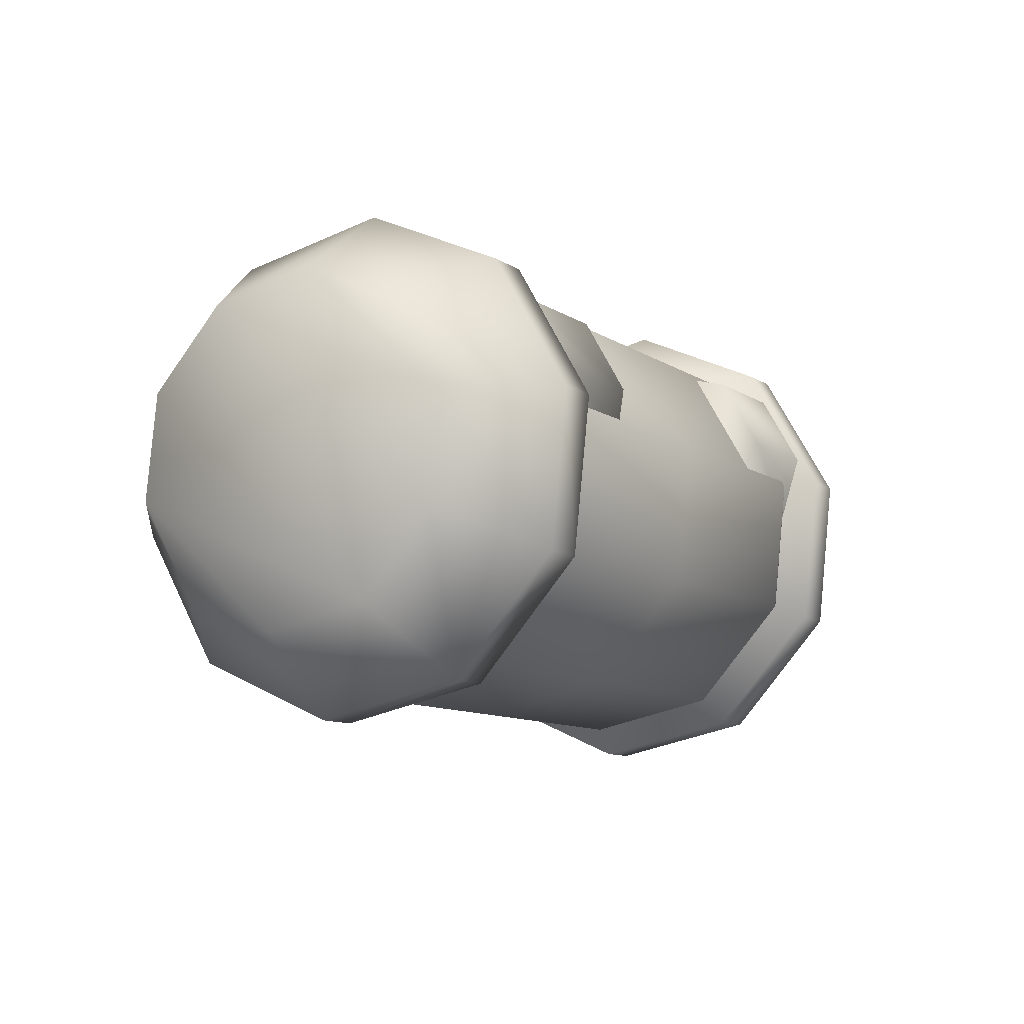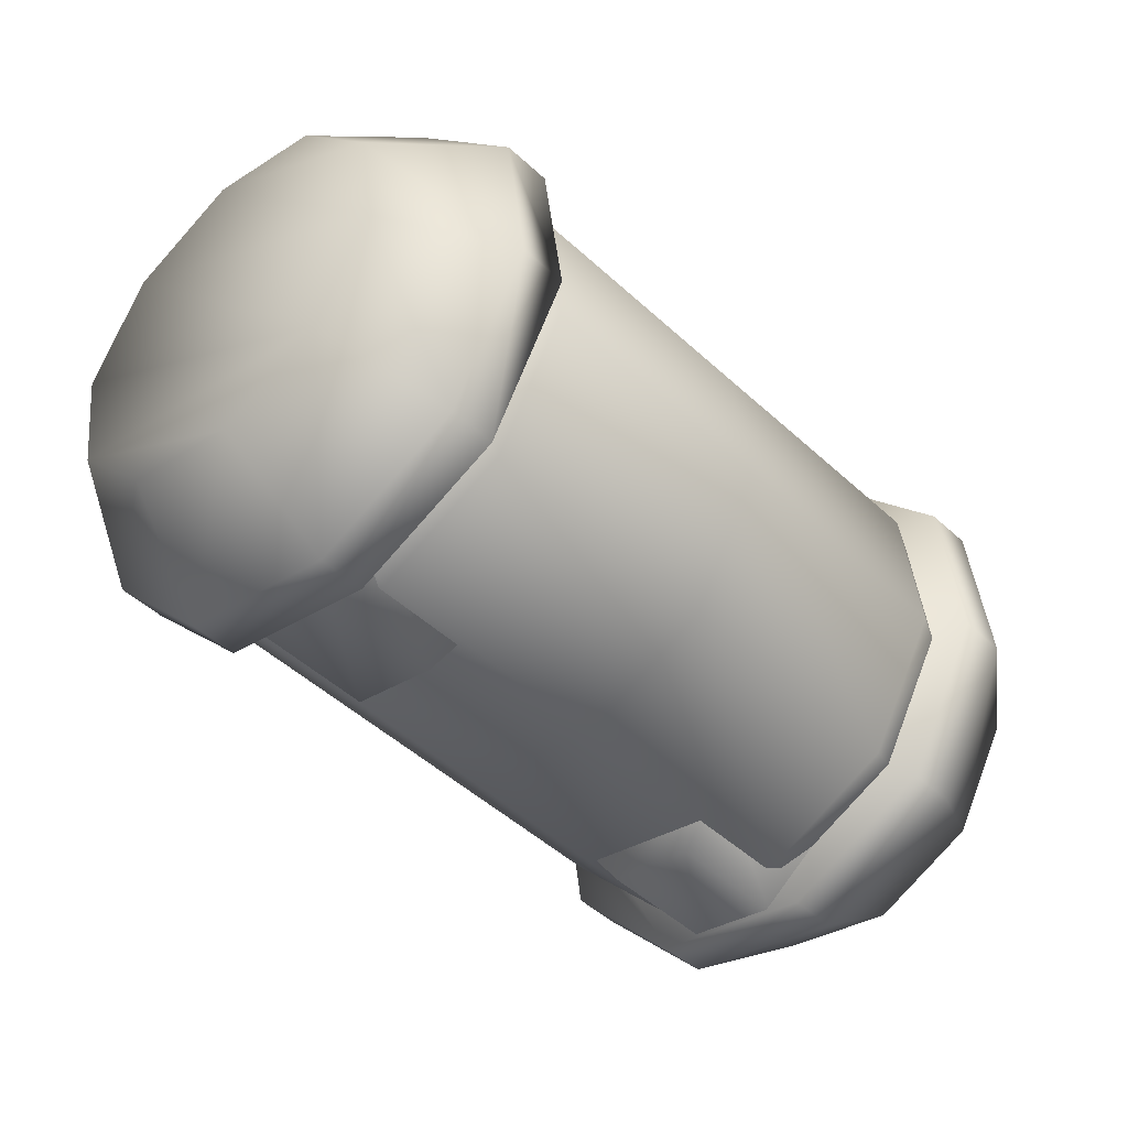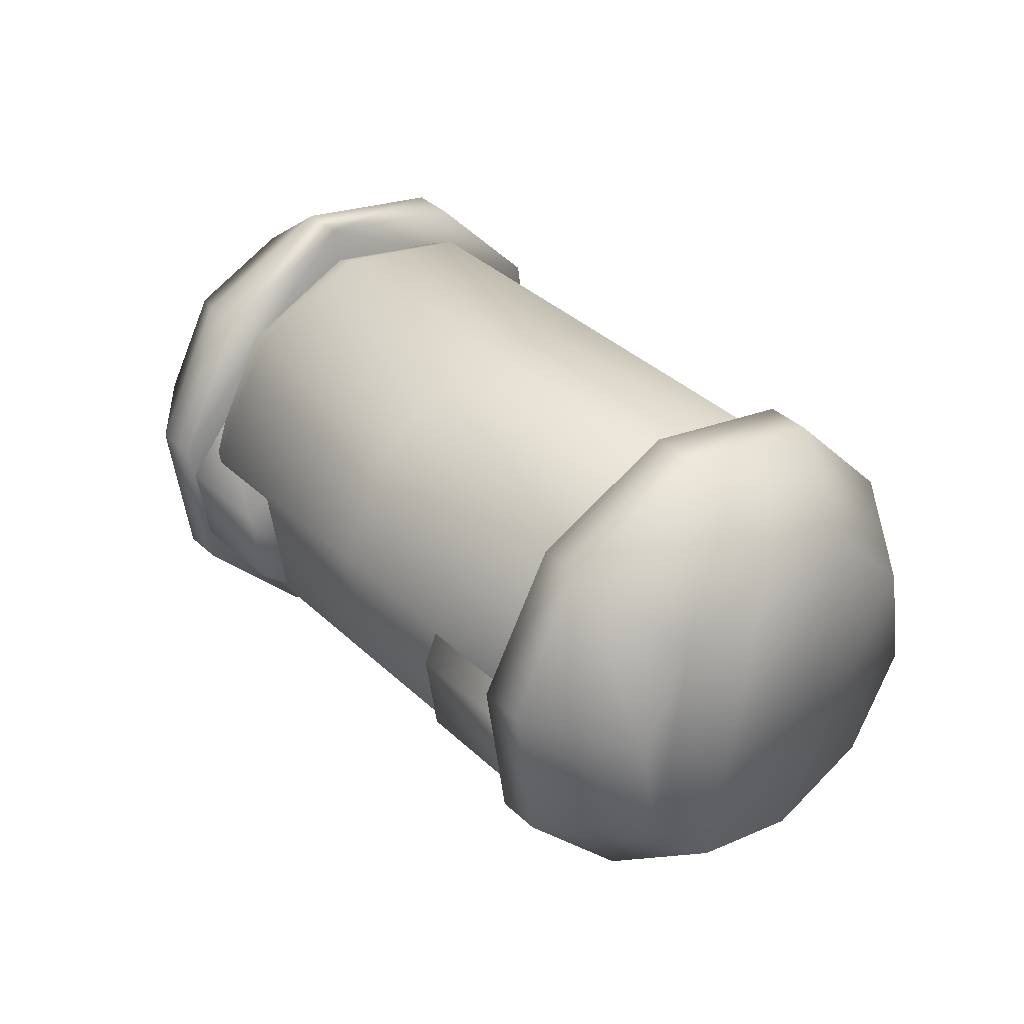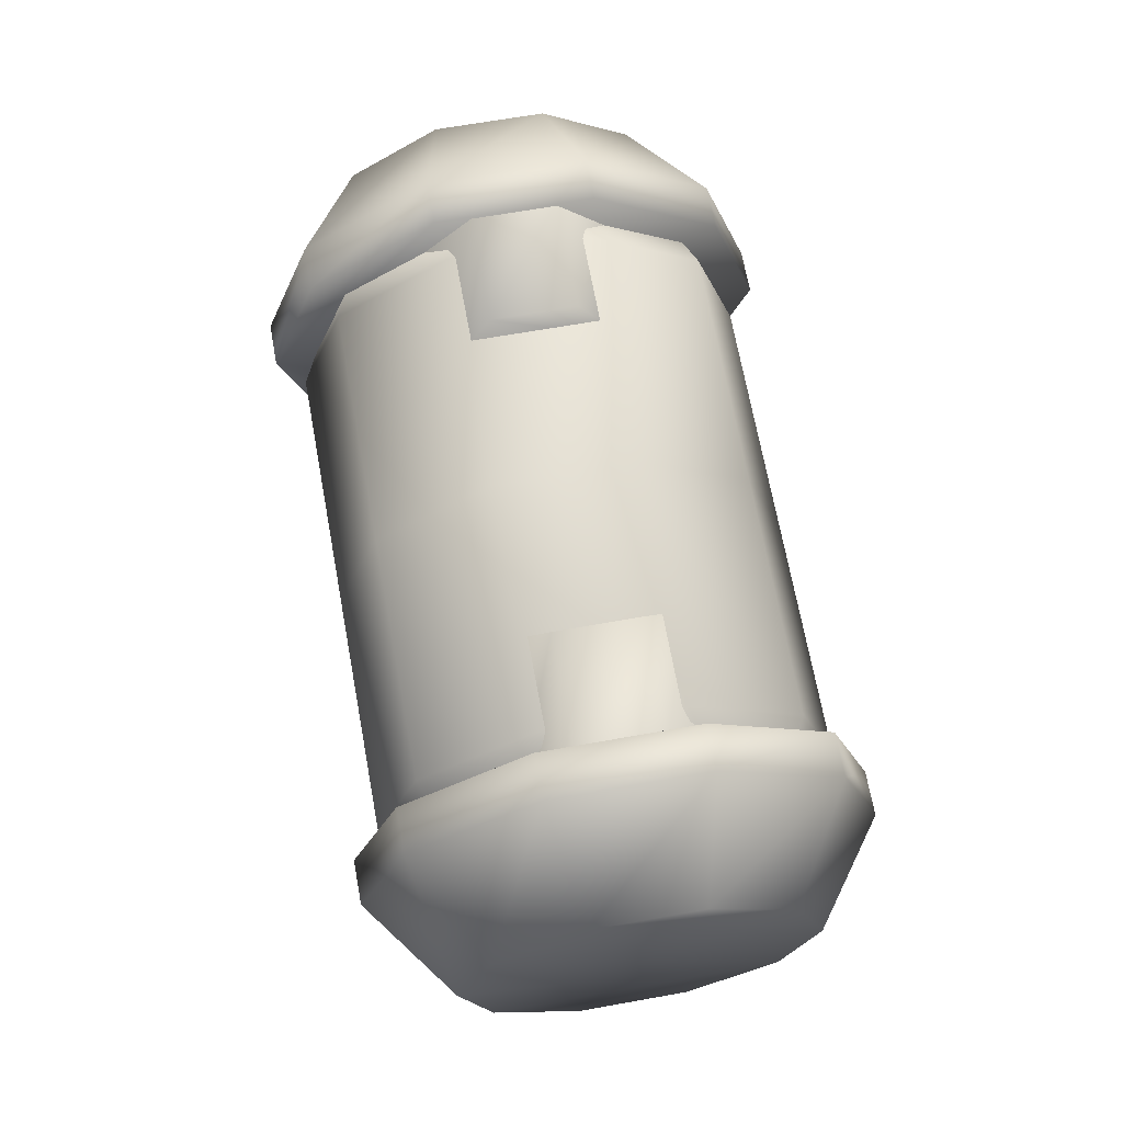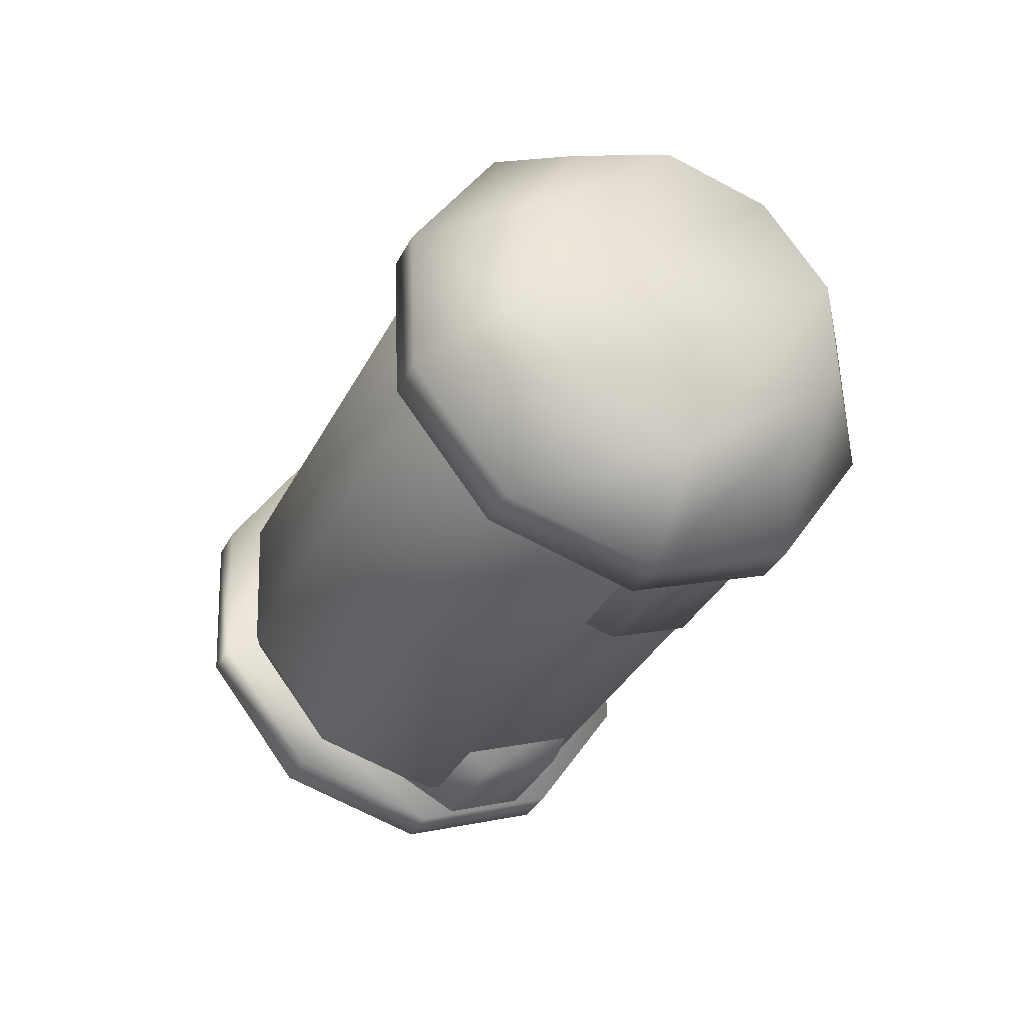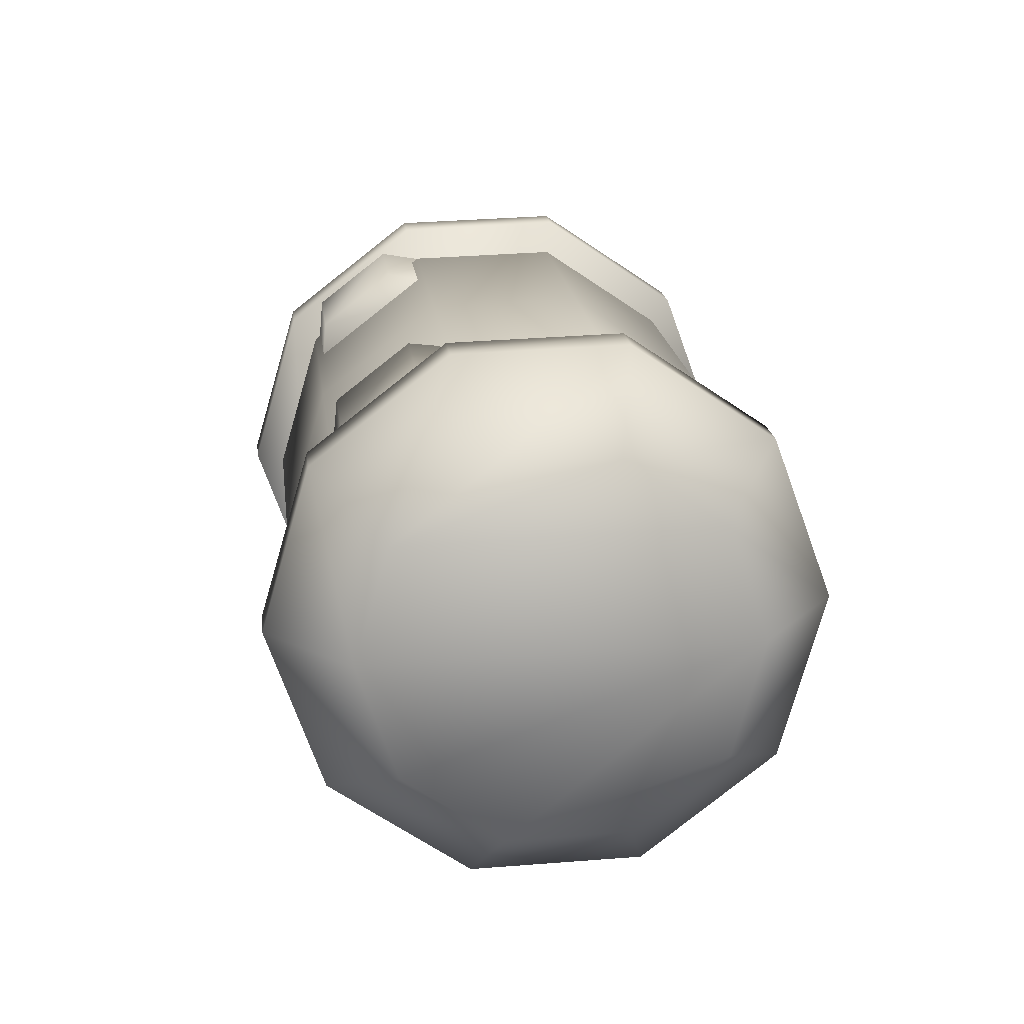
<metadata>
{"format":"obj","ext":"obj","renderer":"f3d","projection":"perspective","resolution":1024,"background":"white","views":[{"elev":55.3,"azim":-142.0,"up":"+Y"},{"elev":9.7,"azim":45.1,"up":"+Z"},{"elev":-57.4,"azim":-109.9,"up":"+Y"},{"elev":15.5,"azim":-33.4,"up":"+Y"},{"elev":24.6,"azim":124.2,"up":"+Y"},{"elev":53.9,"azim":-20.4,"up":"+Z"}]}
</metadata>
<code>
v 3.121 -10.44 1.727
v 5.123 -8.445 4.919
v 2.611 -10.11 6.68
v 1.211 -11.51 4.448
v -0.6655 -11.01 -0.1491
v -1.437 -11.91 3.136
v -4.789 -9.94 0.006265
v -4.321 -11.16 3.245
v -7.676 -7.634 2.134
v -6.339 -9.543 4.733
v -8.223 -4.974 5.422
v -6.722 -7.683 7.032
v -6.221 -2.977 8.613
v -5.322 -6.286 9.263
v -2.435 -2.406 10.49
v -2.674 -5.887 10.58
v 1.689 -3.478 10.33
v 0.2098 -6.637 10.47
v 4.576 -5.785 8.206
v 2.228 -8.25 8.979
v 5.341 -7.499 4.19
v 4.794 -4.839 7.477
v 3.339 -9.495 0.9982
v -0.4469 -10.07 -0.8782
v -4.571 -8.994 -0.7228
v -7.458 -6.687 1.405
v -8.004 -4.028 4.693
v -6.002 -2.031 7.884
v -2.216 -1.46 9.761
v 1.908 -2.532 9.605
v 4.268 -4.361 6.705
v 3.825 -4.985 6.997
v 4.285 -7.224 4.23
v 4.756 -6.734 3.772
v 2.6 -8.905 1.543
v 2.969 -8.516 0.9244
v -0.587 -9.385 -0.0361
v -0.4089 -9.026 -0.7499
v -4.058 -8.483 0.09469
v -4.089 -8.069 -0.6113
v -6.488 -6.541 1.886
v -6.664 -6.011 1.287
v -6.948 -4.302 4.653
v -7.152 -3.637 4.221
v -5.263 -2.622 7.339
v -5.366 -1.856 7.068
v -2.076 -2.141 8.918
v -1.988 -1.346 8.743
v 1.395 -3.044 8.788
v 1.692 -2.303 8.604
v 6.948 4.302 -4.653
v 7.152 3.637 -4.221
v 5.366 1.856 -7.068
v 5.263 2.622 -7.339
v 1.988 1.346 -8.743
v 2.076 2.141 -8.918
v -1.692 2.303 -8.604
v -1.395 3.044 -8.788
v -4.268 4.361 -6.705
v -3.825 4.985 -6.997
v -4.756 6.734 -3.772
v -4.285 7.224 -4.23
v -2.969 8.516 -0.9244
v -2.6 8.905 -1.543
v 0.4089 9.026 0.7499
v 0.587 9.385 0.0361
v 4.089 8.069 0.6113
v 4.058 8.483 -0.0947
v 6.664 6.011 -1.287
v 6.488 6.541 -1.886
v 5.466 0.8247 2.709
v 5.954 -1.549 -0.2243
v 4.167 -3.33 -3.072
v 0.7893 -3.84 -4.746
v -2.89 -2.883 -4.608
v -5.466 -0.8247 -2.709
v -5.954 1.549 0.2243
v -4.167 3.33 3.072
v -0.7893 3.84 4.746
v 2.89 2.883 4.608
v 2.969 -7.21 -1.175
v 0.9213 -7.519 -2.19
v -0.7124 -6.463 -2.115
v 3.602 -5.812 0.02274
v -5.004 -0.2556 4.653
v -4.545 0.3888 6.432
v -2.497 0.6978 7.447
v -0.6895 0.3954 6.791
v 2.401 -9.668 0.7188
v 0.3534 -9.977 -0.2962
v -1.367 -9.298 0.06922
v 2.947 -8.647 2.207
v -5.659 -3.09 6.838
v -5.113 -2.069 8.326
v -3.065 -1.76 9.341
v -1.344 -2.439 8.976
v 2.435 2.406 -10.49
v -1.689 3.478 -10.33
v -0.2098 6.637 -10.47
v 2.674 5.887 -10.58
v 6.221 2.977 -8.613
v 5.322 6.286 -9.263
v 8.223 4.974 -5.422
v 6.722 7.683 -7.032
v 7.676 7.634 -2.134
v 6.339 9.543 -4.733
v 4.789 9.94 -0.006268
v 4.321 11.16 -3.245
v 0.6655 11.01 0.1491
v 1.437 11.91 -3.136
v -3.121 10.44 -1.727
v -1.211 11.51 -4.448
v -5.123 8.445 -4.919
v -2.611 10.11 -6.68
v -4.576 5.785 -8.206
v -2.228 8.25 -8.979
v -1.908 2.532 -9.605
v -4.794 4.839 -7.477
v 2.216 1.46 -9.761
v 6.002 2.031 -7.884
v 8.004 4.028 -4.693
v 7.458 6.687 -1.405
v 4.571 8.994 0.7228
v 0.4469 10.07 0.8782
v -3.339 9.496 -0.9982
v -5.341 7.499 -4.19
v 2.497 -0.6978 -7.447
v 4.545 -0.3888 -6.432
v 5.004 0.2556 -4.653
v 0.6895 -0.3954 -6.791
v 0.7124 6.463 2.115
v -0.9213 7.519 2.19
v -2.969 7.21 1.175
v -3.602 5.812 -0.02274
v 3.065 1.76 -9.341
v 5.113 2.069 -8.326
v 5.659 3.09 -6.838
v 1.344 2.44 -8.976
v 1.367 9.298 -0.06922
v -0.3534 9.977 0.2962
v -2.401 9.668 -0.7188
v -2.947 8.647 -2.207
g mat-tex
f 1 2 3
f 1 3 4
f 5 1 4
f 5 4 6
f 7 5 6
f 7 6 8
f 9 7 8
f 9 8 10
f 11 9 10
f 11 10 12
f 13 11 12
f 13 12 14
f 15 13 14
f 15 14 16
f 17 15 16
f 17 16 18
f 19 17 18
f 19 18 20
f 2 19 20
f 2 20 3
f 21 22 19
f 21 19 2
f 23 21 2
f 23 2 1
f 24 23 1
f 24 1 5
f 25 24 5
f 25 5 7
f 26 25 7
f 26 7 9
f 27 26 9
f 27 9 11
f 28 27 11
f 28 11 13
f 29 28 13
f 29 13 15
f 30 29 15
f 30 15 17
f 22 30 17
f 22 17 19
f 22 21 23
f 22 23 24
f 22 24 25
f 22 25 26
f 22 26 27
f 22 27 28
f 22 28 29
f 22 29 30
f 31 32 33
f 31 33 34
f 34 33 35
f 34 35 36
f 36 35 37
f 36 37 38
f 38 37 39
f 38 39 40
f 40 39 41
f 40 41 42
f 42 41 43
f 42 43 44
f 44 43 45
f 44 45 46
f 46 45 47
f 46 47 48
f 48 47 49
f 48 49 50
f 50 49 32
f 50 32 31
f 51 52 53
f 51 53 54
f 54 53 55
f 54 55 56
f 56 55 57
f 56 57 58
f 58 57 59
f 58 59 60
f 60 59 61
f 60 61 62
f 62 61 63
f 62 63 64
f 64 63 65
f 64 65 66
f 66 65 67
f 66 67 68
f 68 67 69
f 68 69 70
f 70 69 52
f 70 52 51
f 52 69 71
f 52 71 72
f 53 52 72
f 53 72 73
f 55 53 73
f 55 73 74
f 57 55 74
f 57 74 75
f 59 57 75
f 59 75 76
f 61 59 76
f 61 76 77
f 63 61 77
f 63 77 78
f 65 63 78
f 65 78 79
f 67 65 79
f 67 79 80
f 69 67 80
f 69 80 71
f 71 31 34
f 71 34 72
f 72 34 36
f 72 36 73
f 73 36 38
f 73 38 74
f 74 38 40
f 74 40 75
f 75 40 42
f 75 42 76
f 76 42 44
f 76 44 77
f 77 44 46
f 77 46 78
f 78 46 48
f 78 48 79
f 79 48 50
f 79 50 80
f 80 50 31
f 80 31 71
f 81 82 83
f 81 83 84
f 85 86 87
f 85 87 88
f 89 90 82
f 89 82 81
f 90 91 83
f 90 83 82
f 92 89 81
f 92 81 84
f 93 94 86
f 93 86 85
f 94 95 87
f 94 87 86
f 95 96 88
f 95 88 87
f 97 98 99
f 97 99 100
f 101 97 100
f 101 100 102
f 103 101 102
f 103 102 104
f 105 103 104
f 105 104 106
f 107 105 106
f 107 106 108
f 109 107 108
f 109 108 110
f 111 109 110
f 111 110 112
f 113 111 112
f 113 112 114
f 115 113 114
f 115 114 116
f 98 115 116
f 98 116 99
f 117 118 115
f 117 115 98
f 119 117 98
f 119 98 97
f 120 119 97
f 120 97 101
f 121 120 101
f 121 101 103
f 122 121 103
f 122 103 105
f 123 122 105
f 123 105 107
f 124 123 107
f 124 107 109
f 125 124 109
f 125 109 111
f 126 125 111
f 126 111 113
f 118 126 113
f 118 113 115
f 118 117 119
f 118 119 120
f 118 120 121
f 118 121 122
f 118 122 123
f 118 123 124
f 118 124 125
f 118 125 126
f 127 128 129
f 127 129 130
f 131 132 133
f 131 133 134
f 135 136 128
f 135 128 127
f 136 137 129
f 136 129 128
f 138 135 127
f 138 127 130
f 139 140 132
f 139 132 131
f 140 141 133
f 140 133 132
f 141 142 134
f 141 134 133
f 116 106 104
f 116 114 106
f 114 112 106
f 112 108 106
f 112 110 108
f 104 102 116
f 102 99 116
f 102 100 99
f 18 16 14
f 14 20 18
f 20 14 12
f 12 3 20
f 10 3 12
f 10 8 3
f 8 4 3
f 8 6 4

</code>
